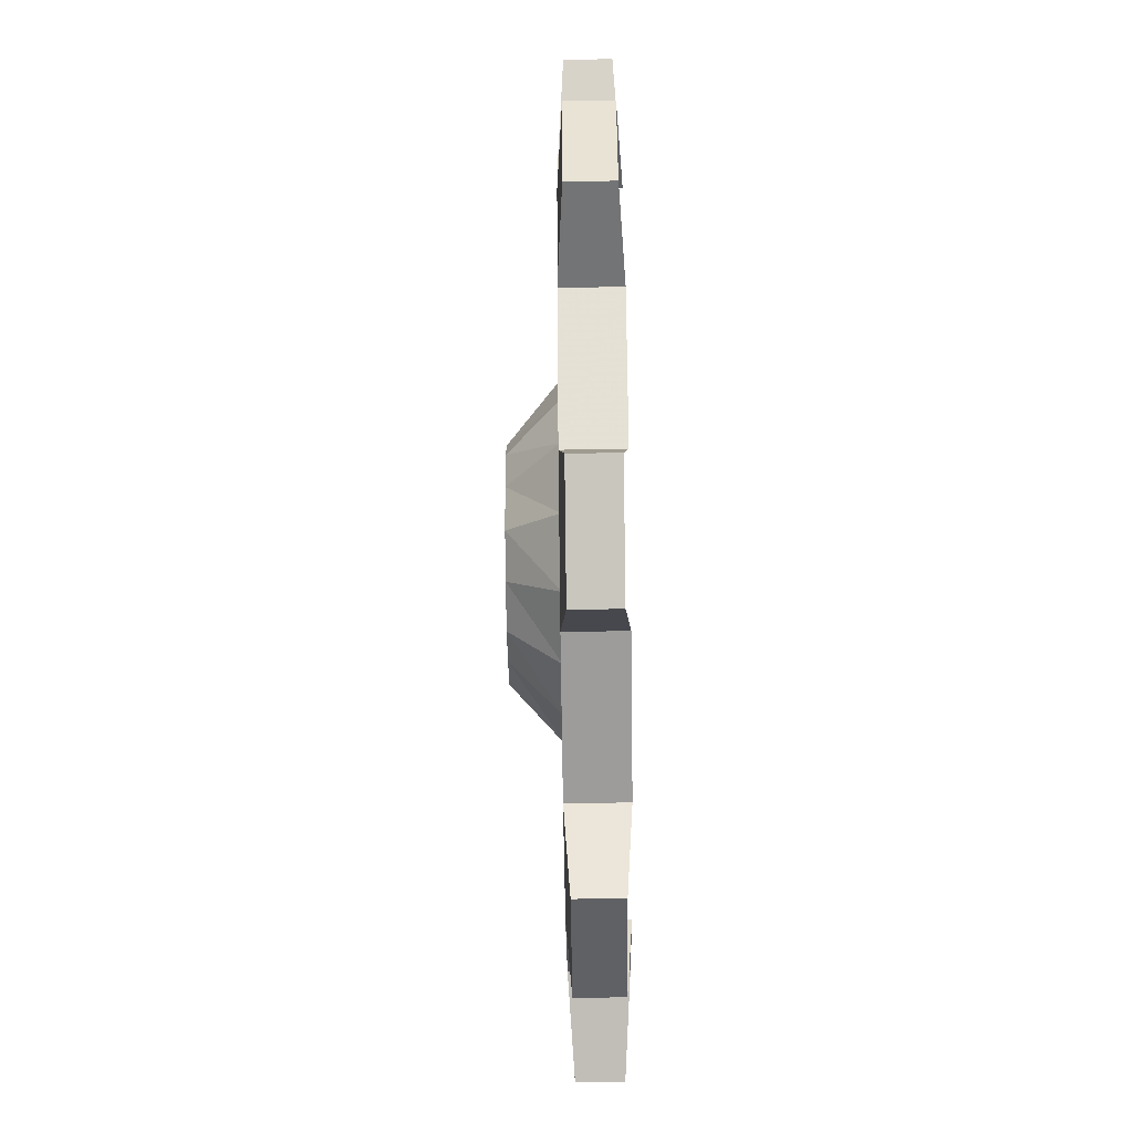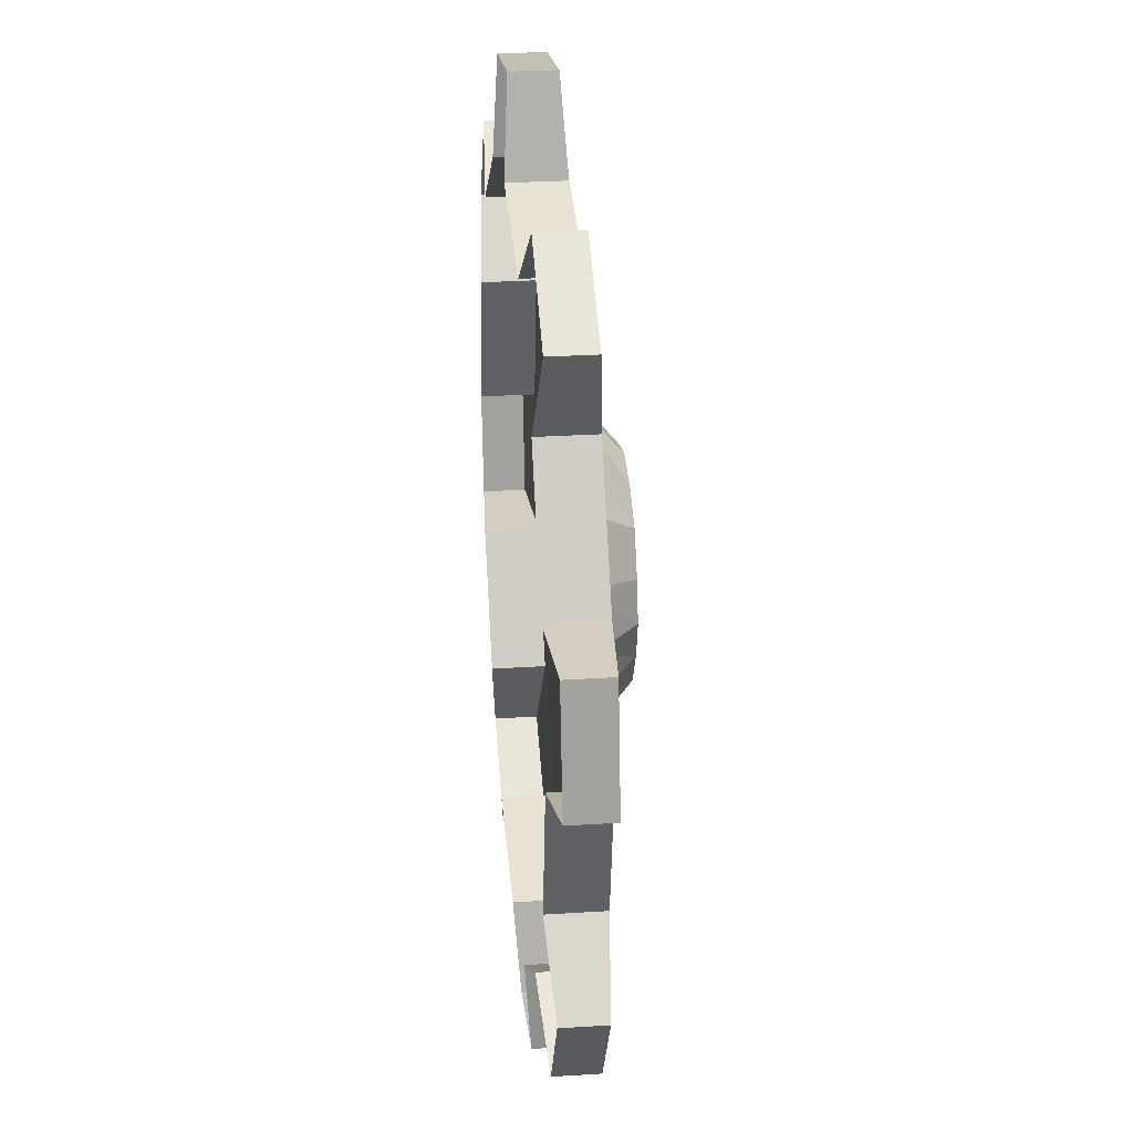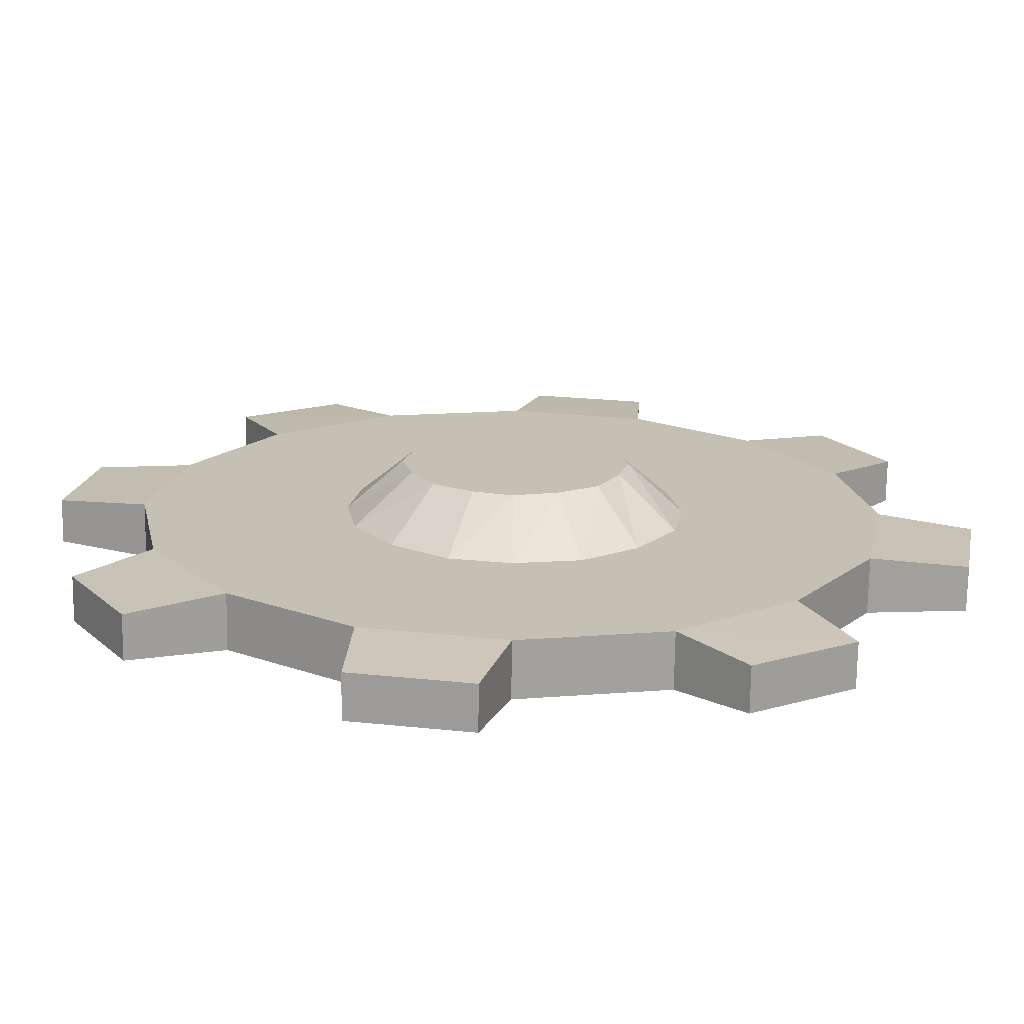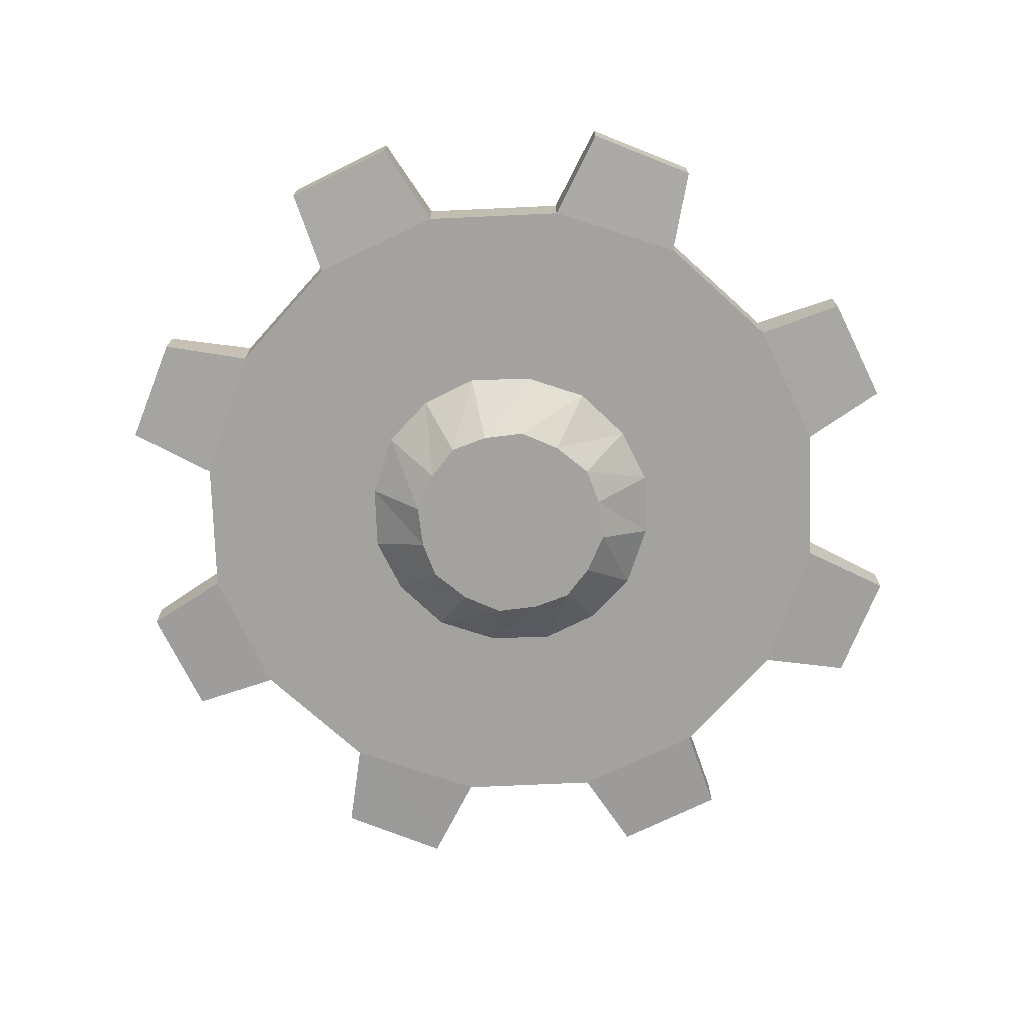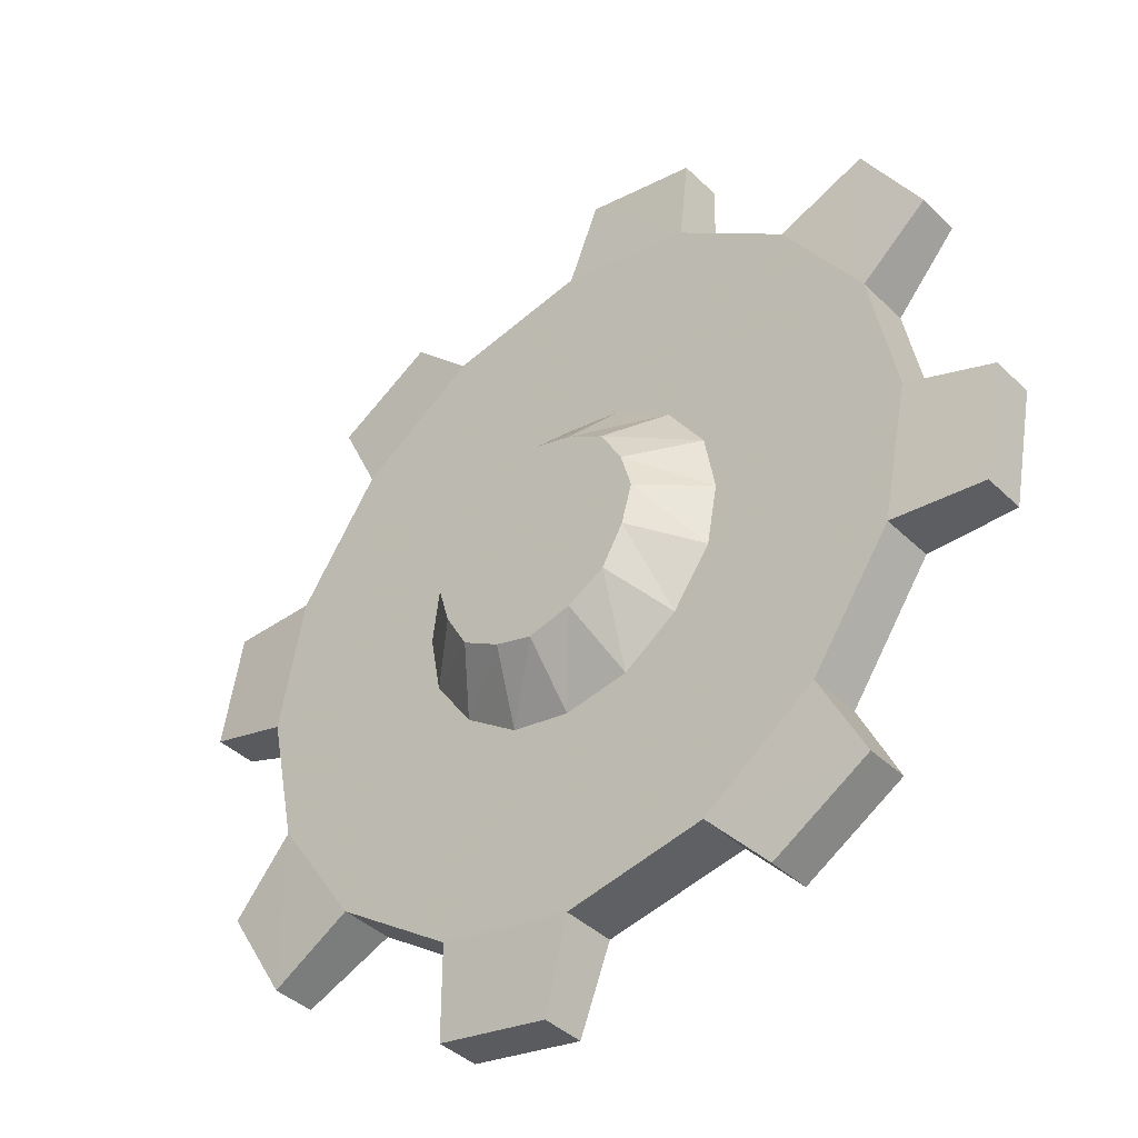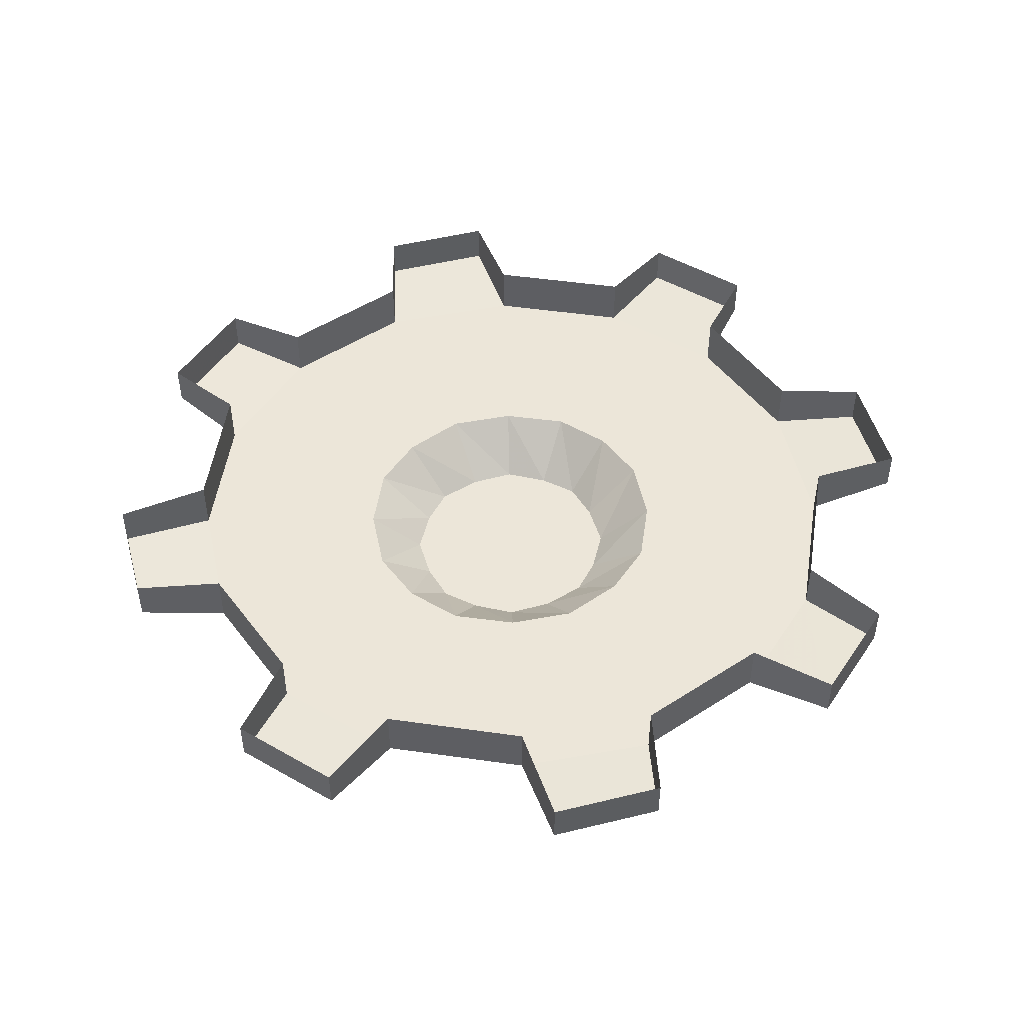
<metadata>
{"format":"obj","ext":"obj","renderer":"f3d","projection":"perspective","resolution":1024,"background":"white","views":[{"elev":-59.4,"azim":90.8,"up":"+Z"},{"elev":28.7,"azim":-95.5,"up":"+Z"},{"elev":-72.1,"azim":-0.8,"up":"+Z"},{"elev":-72.6,"azim":126.9,"up":"+Y"},{"elev":-40.2,"azim":40.4,"up":"+Z"},{"elev":48.8,"azim":133.3,"up":"+Y"}]}
</metadata>
<code>
v 0.7031 0.7109 -1.336
v 0.7031 0.7734 -1.336
v 0.6172 0.7734 -1.195
v 0.6172 0.7109 -1.195
v 0.6094 0.7031 -1.43
v 0.6094 0.7812 -1.43
v 0.4922 0.7031 -1.258
v 0.2969 0.7031 -1.461
v 0.3516 0.7031 -1.539
v 0.6484 0.7031 -1.625
v 0.6484 0.7812 -1.625
v 0.7734 0.7734 -1.664
v 0.7734 0.7109 -1.664
v 0.7422 0.7109 -1.828
v 0.7422 0.7734 -1.828
v 0.6094 0.7812 -1.82
v 0.6094 0.7031 -1.82
v 0.4922 0.7031 -1.992
v 0.4922 0.7812 -1.992
v 0.5547 0.7734 -2.117
v 0.5547 0.7109 -2.117
v 0.4141 0.7109 -2.203
v 0.4141 0.7734 -2.203
v 0.3281 0.7812 -2.109
v 0.3281 0.7031 -2.109
v 0.125 0.7031 -2.148
v 0.125 0.7812 -2.148
v 0.08594 0.7734 -2.273
v 0.08594 0.7109 -2.273
v -0.07812 0.7109 -2.242
v -0.07812 0.7734 -2.242
v -0.07031 0.7812 -2.109
v -0.07031 0.7031 -2.109
v -0.2422 0.7031 -1.992
v -0.2422 0.7812 -1.992
v -0.3672 0.7734 -2.055
v -0.3672 0.7109 -2.055
v -0.4531 0.7109 -1.914
v -0.4531 0.7734 -1.914
v -0.3594 0.7812 -1.82
v -0.3594 0.7031 -1.82
v -0.3984 0.7031 -1.625
v -0.3984 0.7812 -1.625
v -0.5234 0.7734 -1.586
v -0.5234 0.7109 -1.586
v -0.4922 0.7109 -1.422
v -0.4922 0.7734 -1.422
v -0.3594 0.7812 -1.43
v -0.3594 0.7031 -1.43
v -0.2422 0.7031 -1.258
v -0.2422 0.7812 -1.258
v -0.3047 0.7734 -1.133
v -0.3047 0.7109 -1.133
v -0.1641 0.7109 -1.047
v -0.1641 0.7734 -1.047
v -0.07031 0.7812 -1.141
v -0.07031 0.7031 -1.141
v 0.1328 0.7031 -1.102
v 0.1328 0.7812 -1.102
v 0.1719 0.7734 -0.9766
v 0.1719 0.7109 -0.9766
v 0.3359 0.7109 -1.008
v 0.3359 0.7734 -1.008
v 0.3281 0.7812 -1.141
v 0.3281 0.7031 -1.141
v 0.4922 0.7812 -1.258
v 0.3672 0.7031 -1.625
v 0.3516 0.7031 -1.711
v 0.2969 0.7031 -1.789
v 0.125 0.7031 -1.859
v 0.03906 0.7031 -1.844
v -0.03906 0.7031 -1.789
v -0.1094 0.7031 -1.625
v -0.09375 0.7031 -1.539
v -0.03906 0.7031 -1.461
v 0.1328 0.7031 -1.391
v 0.2188 0.7031 -1.406
v 0.1875 0.6328 -1.484
v 0.2422 0.6328 -1.516
v 0.2734 0.6328 -1.57
v 0.125 0.6328 -1.625
v 0.1328 0.6328 -1.469
v 0.07031 0.6328 -1.484
v 0.01562 0.6328 -1.516
v -0.01562 0.6328 -1.57
v -0.03125 0.6328 -1.625
v -0.01562 0.6328 -1.68
v 0.01562 0.6328 -1.734
v 0.07031 0.6328 -1.766
v 0.125 0.6328 -1.781
v 0.1875 0.6328 -1.766
v 0.2422 0.6328 -1.734
v 0.2734 0.6328 -1.68
v 0.2891 0.6328 -1.625
v 0.03906 0.7031 -1.406
v -0.09375 0.7031 -1.711
v 0.2188 0.7031 -1.844
f 1 2 3
f 1 3 4
f 1 4 5
f 1 5 6
f 1 6 2
f 4 7 5
f 5 7 8
f 5 8 9
f 5 9 10
f 5 10 6
f 6 10 11
f 11 10 12
f 12 10 13
f 12 13 14
f 12 14 15
f 15 14 16
f 16 14 17
f 16 17 18
f 16 18 19
f 19 18 20
f 20 18 21
f 20 21 22
f 20 22 23
f 23 22 24
f 24 22 25
f 24 25 26
f 24 26 27
f 27 26 28
f 28 26 29
f 28 29 30
f 28 30 31
f 31 30 32
f 32 30 33
f 32 33 34
f 32 34 35
f 35 34 36
f 36 34 37
f 36 37 38
f 36 38 39
f 39 38 40
f 40 38 41
f 40 41 42
f 40 42 43
f 43 42 44
f 44 42 45
f 44 45 46
f 44 46 47
f 47 46 48
f 48 46 49
f 48 49 50
f 48 50 51
f 51 50 52
f 52 50 53
f 52 53 54
f 52 54 55
f 55 54 56
f 56 54 57
f 56 57 58
f 56 58 59
f 59 58 60
f 60 58 61
f 60 61 62
f 60 62 63
f 63 62 64
f 64 62 65
f 64 65 7
f 64 7 66
f 66 7 3
f 3 7 4
f 17 14 13
f 17 13 10
f 17 10 67
f 17 67 68
f 17 68 18
f 18 68 69
f 18 69 25
f 18 25 21
f 21 25 22
f 33 30 29
f 33 29 26
f 33 26 70
f 33 70 71
f 33 71 34
f 34 71 72
f 34 72 41
f 34 41 37
f 37 41 38
f 49 46 45
f 49 45 42
f 49 42 73
f 49 73 74
f 49 74 50
f 50 74 75
f 50 75 57
f 50 57 53
f 53 57 54
f 65 62 61
f 65 61 58
f 65 58 76
f 65 76 77
f 65 77 7
f 7 77 8
f 8 77 78
f 8 78 79
f 8 79 9
f 9 79 80
f 9 80 67
f 9 67 10
f 81 79 78
f 81 78 82
f 81 82 83
f 81 83 84
f 81 84 85
f 81 85 86
f 81 86 87
f 81 87 88
f 81 88 89
f 81 89 90
f 81 90 91
f 81 91 92
f 81 92 93
f 81 93 94
f 81 94 80
f 81 80 79
f 77 76 82
f 77 82 78
f 76 95 83
f 76 83 82
f 95 75 84
f 95 84 83
f 75 74 85
f 75 85 84
f 74 73 86
f 74 86 85
f 73 96 87
f 73 87 86
f 96 72 88
f 96 88 87
f 72 71 89
f 72 89 88
f 71 70 90
f 71 90 89
f 70 97 91
f 70 91 90
f 97 69 92
f 97 92 91
f 69 68 93
f 69 93 92
f 68 67 94
f 68 94 93
f 80 94 67
f 69 97 25
f 25 97 26
f 26 97 70
f 72 96 41
f 41 96 42
f 42 96 73
f 75 95 57
f 57 95 58
f 58 95 76

</code>
